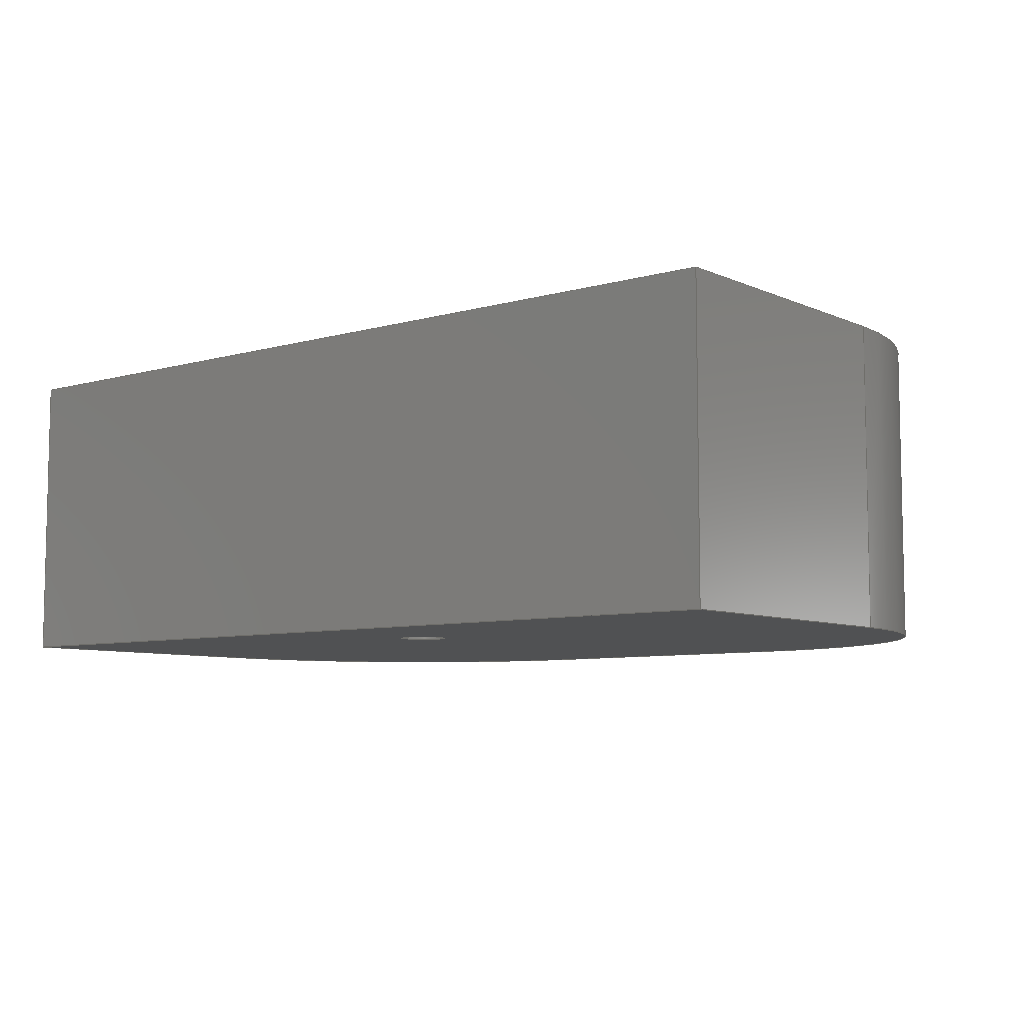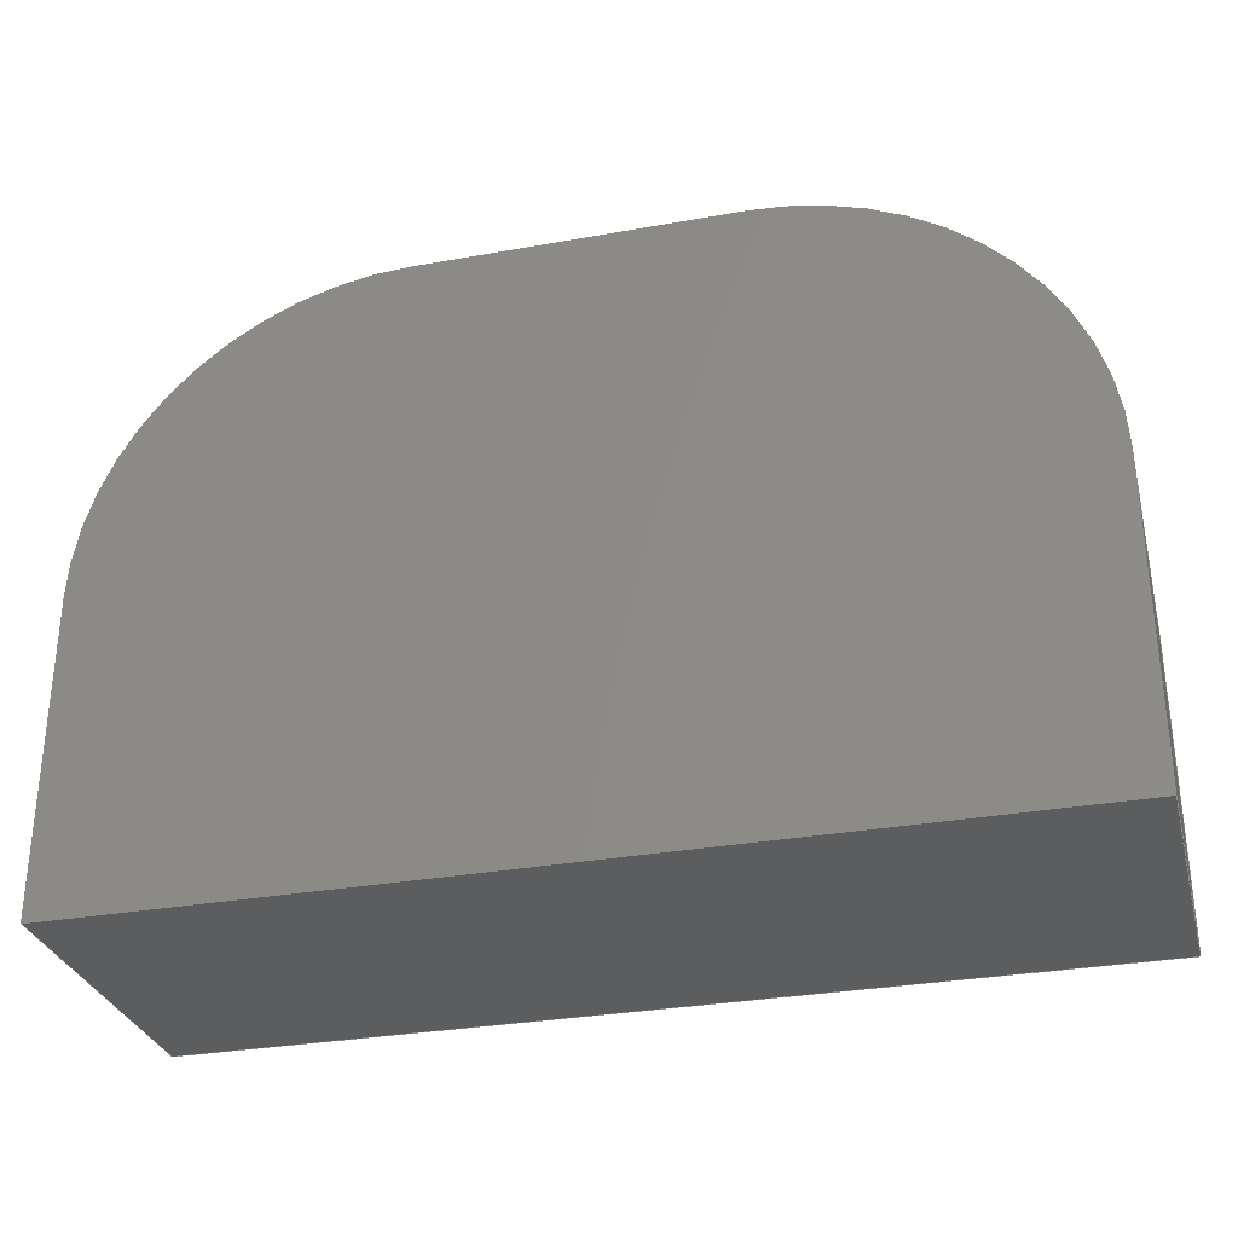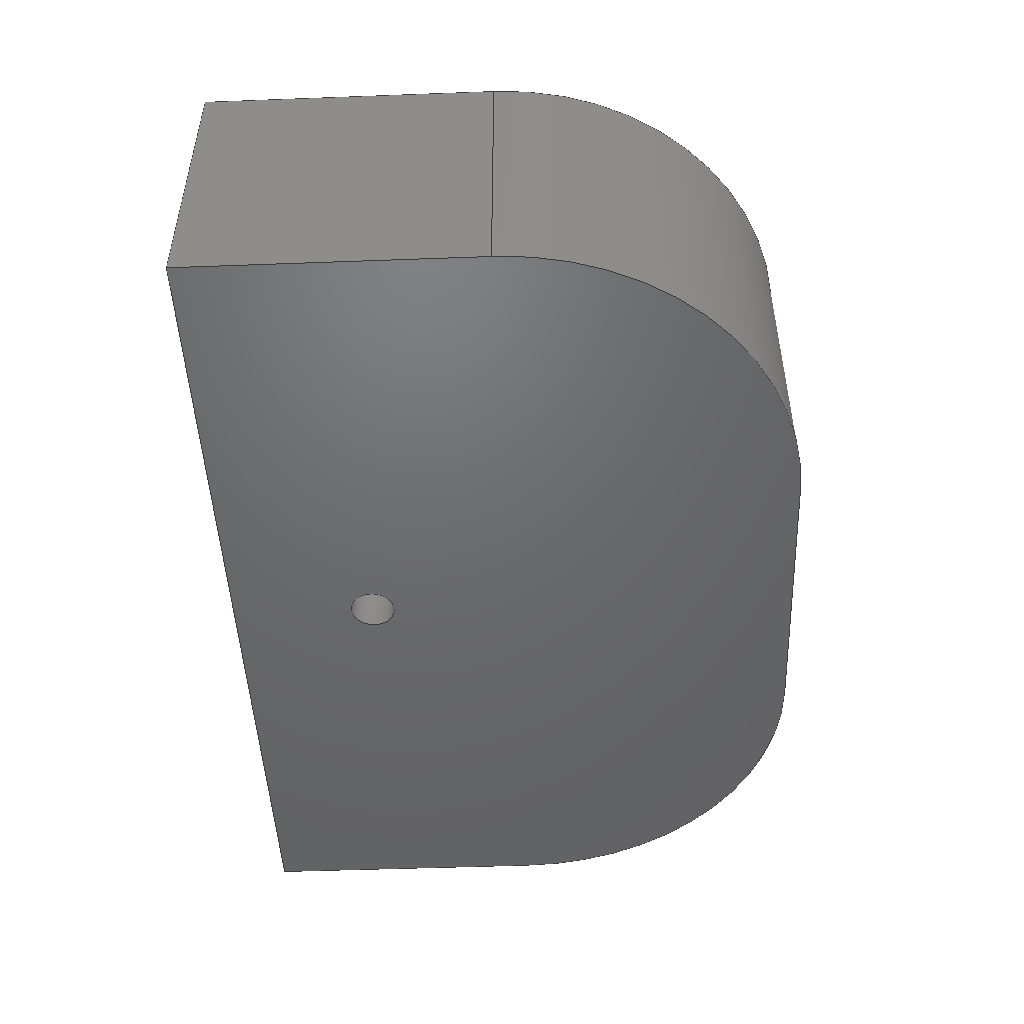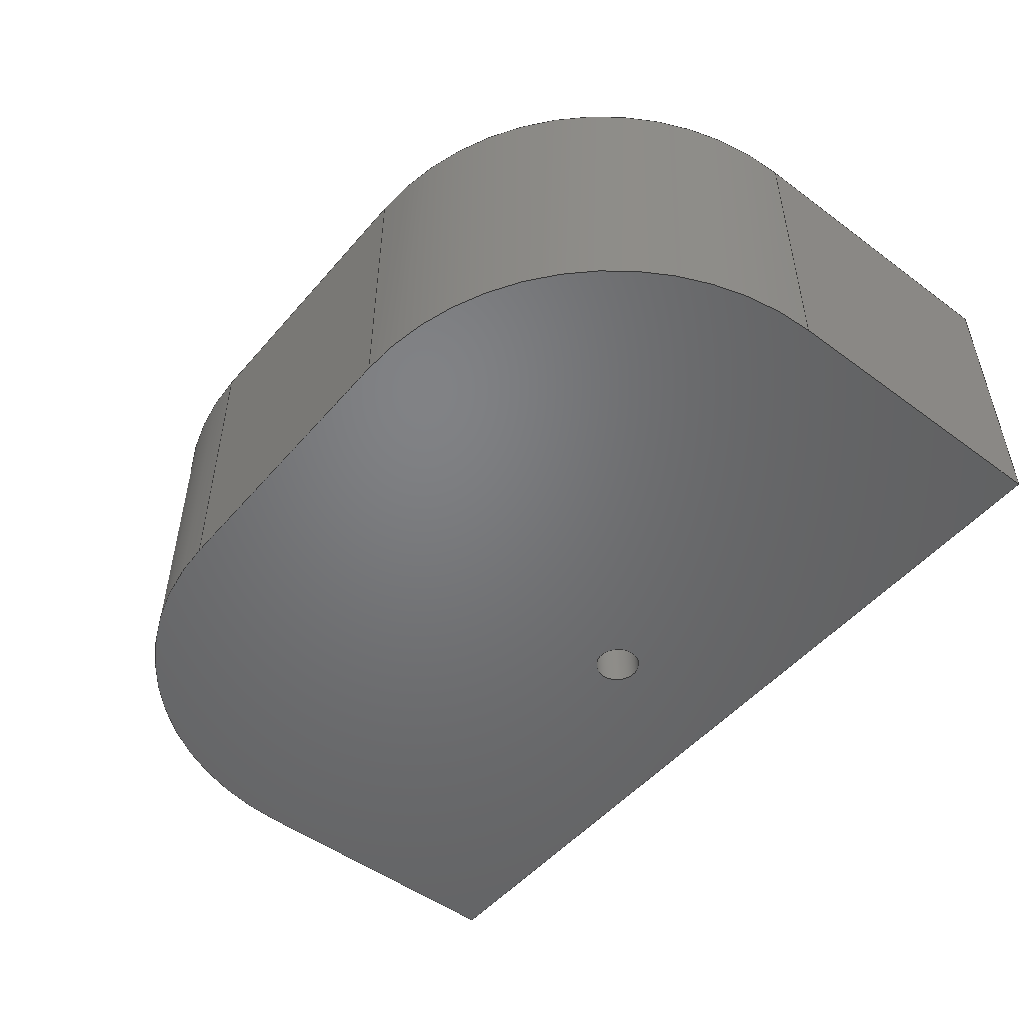
<metadata>
{"format":"step","ext":"stp","renderer":"f3d","projection":"perspective","resolution":1024,"background":"white","views":[{"elev":-7.3,"azim":39.0,"up":"+Z"},{"elev":-30.8,"azim":14.5,"up":"+Y"},{"elev":-48.1,"azim":92.4,"up":"+Z"},{"elev":-50.4,"azim":-129.0,"up":"+Z"}]}
</metadata>
<code>
ISO-10303-21;
DATA;
#1=MECHANICAL_DESIGN_GEOMETRIC_PRESENTATION_REPRESENTATION('',(#4),#318);
#2=SHAPE_REPRESENTATION_RELATIONSHIP('SRR','None',#328,#3);
#3=ADVANCED_BREP_SHAPE_REPRESENTATION('',(#5),#317);
#4=STYLED_ITEM('',(#337),#5);
#5=MANIFOLD_SOLID_BREP('Solid1',#177);
#6=FACE_BOUND('',#36,.T.);
#7=PLANE('',#197);
#8=PLANE('',#198);
#9=PLANE('',#202);
#10=PLANE('',#206);
#11=PLANE('',#207);
#12=PLANE('',#208);
#13=CYLINDRICAL_SURFACE('',#194,0.078);
#14=CYLINDRICAL_SURFACE('',#199,1);
#15=CYLINDRICAL_SURFACE('',#203,1);
#16=FACE_OUTER_BOUND('',#26,.T.);
#17=FACE_OUTER_BOUND('',#27,.T.);
#18=FACE_OUTER_BOUND('',#28,.T.);
#19=FACE_OUTER_BOUND('',#29,.T.);
#20=FACE_OUTER_BOUND('',#30,.T.);
#21=FACE_OUTER_BOUND('',#31,.T.);
#22=FACE_OUTER_BOUND('',#32,.T.);
#23=FACE_OUTER_BOUND('',#33,.T.);
#24=FACE_OUTER_BOUND('',#34,.T.);
#25=FACE_OUTER_BOUND('',#35,.T.);
#26=EDGE_LOOP('',(#118,#119,#120,#121));
#27=EDGE_LOOP('',(#122,#123,#124,#125,#126,#127));
#28=EDGE_LOOP('',(#128,#129,#130,#131));
#29=EDGE_LOOP('',(#132,#133,#134,#135));
#30=EDGE_LOOP('',(#136,#137,#138,#139));
#31=EDGE_LOOP('',(#140,#141,#142,#143));
#32=EDGE_LOOP('',(#144,#145,#146,#147));
#33=EDGE_LOOP('',(#148,#149,#150,#151));
#34=EDGE_LOOP('',(#152,#153,#154,#155,#156,#157));
#35=EDGE_LOOP('',(#158,#159,#160,#161,#162,#163));
#36=EDGE_LOOP('',(#164,#165));
#37=LINE('',#270,#53);
#38=LINE('',#276,#54);
#39=LINE('',#280,#55);
#40=LINE('',#282,#56);
#41=LINE('',#284,#57);
#42=LINE('',#285,#58);
#43=LINE('',#288,#59);
#44=LINE('',#290,#60);
#45=LINE('',#291,#61);
#46=LINE('',#297,#62);
#47=LINE('',#300,#63);
#48=LINE('',#302,#64);
#49=LINE('',#303,#65);
#50=LINE('',#309,#66);
#51=LINE('',#311,#67);
#52=LINE('',#312,#68);
#53=VECTOR('',#217,0.039);
#54=VECTOR('',#224,0.078);
#55=VECTOR('',#227,0.3937);
#56=VECTOR('',#228,0.3937);
#57=VECTOR('',#229,0.3937);
#58=VECTOR('',#230,0.3937);
#59=VECTOR('',#233,0.3937);
#60=VECTOR('',#234,0.3937);
#61=VECTOR('',#235,0.3937);
#62=VECTOR('',#242,0.3937);
#63=VECTOR('',#245,0.3937);
#64=VECTOR('',#246,0.3937);
#65=VECTOR('',#247,0.3937);
#66=VECTOR('',#254,0.3937);
#67=VECTOR('',#257,0.3937);
#68=VECTOR('',#258,0.3937);
#69=CIRCLE('',#192,0.078);
#70=CIRCLE('',#193,0.078);
#71=CIRCLE('',#195,0.078);
#72=CIRCLE('',#196,0.078);
#73=CIRCLE('',#200,1);
#74=CIRCLE('',#201,1);
#75=CIRCLE('',#204,1);
#76=CIRCLE('',#205,1);
#77=VERTEX_POINT('',#265);
#78=VERTEX_POINT('',#266);
#79=VERTEX_POINT('',#269);
#80=VERTEX_POINT('',#272);
#81=VERTEX_POINT('',#273);
#82=VERTEX_POINT('',#278);
#83=VERTEX_POINT('',#279);
#84=VERTEX_POINT('',#281);
#85=VERTEX_POINT('',#283);
#86=VERTEX_POINT('',#287);
#87=VERTEX_POINT('',#289);
#88=VERTEX_POINT('',#293);
#89=VERTEX_POINT('',#295);
#90=VERTEX_POINT('',#299);
#91=VERTEX_POINT('',#301);
#92=VERTEX_POINT('',#305);
#93=VERTEX_POINT('',#307);
#94=EDGE_CURVE('',#77,#78,#69,.T.);
#95=EDGE_CURVE('',#78,#77,#70,.T.);
#96=EDGE_CURVE('',#78,#79,#37,.T.);
#97=EDGE_CURVE('',#80,#81,#71,.T.);
#98=EDGE_CURVE('',#81,#80,#72,.T.);
#99=EDGE_CURVE('',#81,#78,#38,.T.);
#100=EDGE_CURVE('',#82,#83,#39,.T.);
#101=EDGE_CURVE('',#83,#84,#40,.T.);
#102=EDGE_CURVE('',#85,#84,#41,.T.);
#103=EDGE_CURVE('',#82,#85,#42,.T.);
#104=EDGE_CURVE('',#86,#82,#43,.T.);
#105=EDGE_CURVE('',#87,#85,#44,.T.);
#106=EDGE_CURVE('',#86,#87,#45,.T.);
#107=EDGE_CURVE('',#88,#86,#73,.T.);
#108=EDGE_CURVE('',#89,#87,#74,.T.);
#109=EDGE_CURVE('',#88,#89,#46,.T.);
#110=EDGE_CURVE('',#90,#88,#47,.T.);
#111=EDGE_CURVE('',#91,#89,#48,.T.);
#112=EDGE_CURVE('',#90,#91,#49,.T.);
#113=EDGE_CURVE('',#92,#90,#75,.T.);
#114=EDGE_CURVE('',#93,#91,#76,.T.);
#115=EDGE_CURVE('',#92,#93,#50,.T.);
#116=EDGE_CURVE('',#83,#92,#51,.T.);
#117=EDGE_CURVE('',#84,#93,#52,.T.);
#118=ORIENTED_EDGE('',*,*,#94,.F.);
#119=ORIENTED_EDGE('',*,*,#95,.F.);
#120=ORIENTED_EDGE('',*,*,#96,.T.);
#121=ORIENTED_EDGE('',*,*,#96,.F.);
#122=ORIENTED_EDGE('',*,*,#97,.F.);
#123=ORIENTED_EDGE('',*,*,#98,.F.);
#124=ORIENTED_EDGE('',*,*,#99,.T.);
#125=ORIENTED_EDGE('',*,*,#95,.T.);
#126=ORIENTED_EDGE('',*,*,#94,.T.);
#127=ORIENTED_EDGE('',*,*,#99,.F.);
#128=ORIENTED_EDGE('',*,*,#100,.T.);
#129=ORIENTED_EDGE('',*,*,#101,.T.);
#130=ORIENTED_EDGE('',*,*,#102,.F.);
#131=ORIENTED_EDGE('',*,*,#103,.F.);
#132=ORIENTED_EDGE('',*,*,#104,.T.);
#133=ORIENTED_EDGE('',*,*,#103,.T.);
#134=ORIENTED_EDGE('',*,*,#105,.F.);
#135=ORIENTED_EDGE('',*,*,#106,.F.);
#136=ORIENTED_EDGE('',*,*,#107,.T.);
#137=ORIENTED_EDGE('',*,*,#106,.T.);
#138=ORIENTED_EDGE('',*,*,#108,.F.);
#139=ORIENTED_EDGE('',*,*,#109,.F.);
#140=ORIENTED_EDGE('',*,*,#110,.T.);
#141=ORIENTED_EDGE('',*,*,#109,.T.);
#142=ORIENTED_EDGE('',*,*,#111,.F.);
#143=ORIENTED_EDGE('',*,*,#112,.F.);
#144=ORIENTED_EDGE('',*,*,#113,.T.);
#145=ORIENTED_EDGE('',*,*,#112,.T.);
#146=ORIENTED_EDGE('',*,*,#114,.F.);
#147=ORIENTED_EDGE('',*,*,#115,.F.);
#148=ORIENTED_EDGE('',*,*,#116,.T.);
#149=ORIENTED_EDGE('',*,*,#115,.T.);
#150=ORIENTED_EDGE('',*,*,#117,.F.);
#151=ORIENTED_EDGE('',*,*,#101,.F.);
#152=ORIENTED_EDGE('',*,*,#117,.T.);
#153=ORIENTED_EDGE('',*,*,#114,.T.);
#154=ORIENTED_EDGE('',*,*,#111,.T.);
#155=ORIENTED_EDGE('',*,*,#108,.T.);
#156=ORIENTED_EDGE('',*,*,#105,.T.);
#157=ORIENTED_EDGE('',*,*,#102,.T.);
#158=ORIENTED_EDGE('',*,*,#116,.F.);
#159=ORIENTED_EDGE('',*,*,#100,.F.);
#160=ORIENTED_EDGE('',*,*,#104,.F.);
#161=ORIENTED_EDGE('',*,*,#107,.F.);
#162=ORIENTED_EDGE('',*,*,#110,.F.);
#163=ORIENTED_EDGE('',*,*,#113,.F.);
#164=ORIENTED_EDGE('',*,*,#97,.T.);
#165=ORIENTED_EDGE('',*,*,#98,.T.);
#166=CONICAL_SURFACE('',#191,0.039,1.03);
#167=ADVANCED_FACE('',(#16),#166,.F.);
#168=ADVANCED_FACE('',(#17),#13,.F.);
#169=ADVANCED_FACE('',(#18),#7,.T.);
#170=ADVANCED_FACE('',(#19),#8,.T.);
#171=ADVANCED_FACE('',(#20),#14,.T.);
#172=ADVANCED_FACE('',(#21),#9,.T.);
#173=ADVANCED_FACE('',(#22),#15,.T.);
#174=ADVANCED_FACE('',(#23),#10,.T.);
#175=ADVANCED_FACE('',(#24),#11,.T.);
#176=ADVANCED_FACE('',(#25,#6),#12,.F.);
#177=CLOSED_SHELL('',(#167,#168,#169,#170,#171,#172,#173,#174,#175,#176));
#178=DERIVED_UNIT_ELEMENT(#180,1);
#179=DERIVED_UNIT_ELEMENT(#322,3);
#180=(
MASS_UNIT()
NAMED_UNIT(*)
SI_UNIT($,.GRAM.)
);
#181=DERIVED_UNIT((#178,#179));
#182=MEASURE_REPRESENTATION_ITEM('density measure',
POSITIVE_RATIO_MEASURE(1),#181);
#183=PROPERTY_DEFINITION_REPRESENTATION(#188,#185);
#184=PROPERTY_DEFINITION_REPRESENTATION(#189,#186);
#185=REPRESENTATION('material name',(#187),#317);
#186=REPRESENTATION('density',(#182),#317);
#187=DESCRIPTIVE_REPRESENTATION_ITEM('Generic','Generic');
#188=PROPERTY_DEFINITION('material property','material name',#330);
#189=PROPERTY_DEFINITION('material property','density of part',#330);
#190=AXIS2_PLACEMENT_3D('placement',#263,#209,#210);
#191=AXIS2_PLACEMENT_3D('',#264,#211,#212);
#192=AXIS2_PLACEMENT_3D('',#267,#213,#214);
#193=AXIS2_PLACEMENT_3D('',#268,#215,#216);
#194=AXIS2_PLACEMENT_3D('',#271,#218,#219);
#195=AXIS2_PLACEMENT_3D('',#274,#220,#221);
#196=AXIS2_PLACEMENT_3D('',#275,#222,#223);
#197=AXIS2_PLACEMENT_3D('',#277,#225,#226);
#198=AXIS2_PLACEMENT_3D('',#286,#231,#232);
#199=AXIS2_PLACEMENT_3D('',#292,#236,#237);
#200=AXIS2_PLACEMENT_3D('',#294,#238,#239);
#201=AXIS2_PLACEMENT_3D('',#296,#240,#241);
#202=AXIS2_PLACEMENT_3D('',#298,#243,#244);
#203=AXIS2_PLACEMENT_3D('',#304,#248,#249);
#204=AXIS2_PLACEMENT_3D('',#306,#250,#251);
#205=AXIS2_PLACEMENT_3D('',#308,#252,#253);
#206=AXIS2_PLACEMENT_3D('',#310,#255,#256);
#207=AXIS2_PLACEMENT_3D('',#313,#259,#260);
#208=AXIS2_PLACEMENT_3D('',#314,#261,#262);
#209=DIRECTION('axis',(0,0,1));
#210=DIRECTION('refdir',(1,0,0));
#211=DIRECTION('center_axis',(0,0,-1));
#212=DIRECTION('ref_axis',(1,0,0));
#213=DIRECTION('center_axis',(0,0,1));
#214=DIRECTION('ref_axis',(1,0,0));
#215=DIRECTION('center_axis',(0,0,1));
#216=DIRECTION('ref_axis',(1,0,0));
#217=DIRECTION('',(0.8572,1.05e-16,0.515));
#218=DIRECTION('center_axis',(0,0,1));
#219=DIRECTION('ref_axis',(1,0,0));
#220=DIRECTION('center_axis',(0,0,1));
#221=DIRECTION('ref_axis',(1,0,0));
#222=DIRECTION('center_axis',(0,0,1));
#223=DIRECTION('ref_axis',(1,0,0));
#224=DIRECTION('',(0,0,1));
#225=DIRECTION('center_axis',(0,-1,0));
#226=DIRECTION('ref_axis',(1,0,0));
#227=DIRECTION('',(1,0,0));
#228=DIRECTION('',(0,0,1));
#229=DIRECTION('',(1,0,0));
#230=DIRECTION('',(0,0,1));
#231=DIRECTION('center_axis',(-1,0,0));
#232=DIRECTION('ref_axis',(0,-1,0));
#233=DIRECTION('',(0,-1,0));
#234=DIRECTION('',(0,-1,0));
#235=DIRECTION('',(0,0,1));
#236=DIRECTION('center_axis',(0,0,1));
#237=DIRECTION('ref_axis',(0,1,0));
#238=DIRECTION('center_axis',(0,0,1));
#239=DIRECTION('ref_axis',(0,1,0));
#240=DIRECTION('center_axis',(0,0,1));
#241=DIRECTION('ref_axis',(0,1,0));
#242=DIRECTION('',(0,0,1));
#243=DIRECTION('center_axis',(0,1,0));
#244=DIRECTION('ref_axis',(-1,0,0));
#245=DIRECTION('',(-1,0,0));
#246=DIRECTION('',(-1,0,0));
#247=DIRECTION('',(0,0,1));
#248=DIRECTION('center_axis',(0,0,1));
#249=DIRECTION('ref_axis',(1,0,0));
#250=DIRECTION('center_axis',(0,0,1));
#251=DIRECTION('ref_axis',(1,0,0));
#252=DIRECTION('center_axis',(0,0,1));
#253=DIRECTION('ref_axis',(1,0,0));
#254=DIRECTION('',(0,0,1));
#255=DIRECTION('center_axis',(1,0,0));
#256=DIRECTION('ref_axis',(0,1,0));
#257=DIRECTION('',(0,1,0));
#258=DIRECTION('',(0,1,0));
#259=DIRECTION('center_axis',(0,0,1));
#260=DIRECTION('ref_axis',(1,0,0));
#261=DIRECTION('center_axis',(0,0,1));
#262=DIRECTION('ref_axis',(1,0,0));
#263=CARTESIAN_POINT('',(0,0,0));
#264=CARTESIAN_POINT('Origin',(-1.5,0.5,0.5234));
#265=CARTESIAN_POINT('',(-1.422,0.5,0.5));
#266=CARTESIAN_POINT('',(-1.578,0.5,0.5));
#267=CARTESIAN_POINT('Origin',(-1.5,0.5,0.5));
#268=CARTESIAN_POINT('Origin',(-1.5,0.5,0.5));
#269=CARTESIAN_POINT('',(-1.5,0.5,0.5469));
#270=CARTESIAN_POINT('',(-1.539,0.5,0.5234));
#271=CARTESIAN_POINT('Origin',(-1.5,0.5,0.25));
#272=CARTESIAN_POINT('',(-1.422,0.5,0));
#273=CARTESIAN_POINT('',(-1.578,0.5,0));
#274=CARTESIAN_POINT('Origin',(-1.5,0.5,0));
#275=CARTESIAN_POINT('Origin',(-1.5,0.5,0));
#276=CARTESIAN_POINT('',(-1.578,0.5,0.25));
#277=CARTESIAN_POINT('Origin',(-3,0,0));
#278=CARTESIAN_POINT('',(-3,0,0));
#279=CARTESIAN_POINT('',(0,0,0));
#280=CARTESIAN_POINT('',(-3,0,0));
#281=CARTESIAN_POINT('',(0,0,1));
#282=CARTESIAN_POINT('',(0,0,0));
#283=CARTESIAN_POINT('',(-3,0,1));
#284=CARTESIAN_POINT('',(-3,0,1));
#285=CARTESIAN_POINT('',(-3,0,0));
#286=CARTESIAN_POINT('Origin',(-3,1,0));
#287=CARTESIAN_POINT('',(-3,1,0));
#288=CARTESIAN_POINT('',(-3,1,0));
#289=CARTESIAN_POINT('',(-3,1,1));
#290=CARTESIAN_POINT('',(-3,1,1));
#291=CARTESIAN_POINT('',(-3,1,0));
#292=CARTESIAN_POINT('Origin',(-2,1,0));
#293=CARTESIAN_POINT('',(-2,2,0));
#294=CARTESIAN_POINT('Origin',(-2,1,0));
#295=CARTESIAN_POINT('',(-2,2,1));
#296=CARTESIAN_POINT('Origin',(-2,1,1));
#297=CARTESIAN_POINT('',(-2,2,0));
#298=CARTESIAN_POINT('Origin',(-1,2,0));
#299=CARTESIAN_POINT('',(-1,2,0));
#300=CARTESIAN_POINT('',(-1,2,0));
#301=CARTESIAN_POINT('',(-1,2,1));
#302=CARTESIAN_POINT('',(-1,2,1));
#303=CARTESIAN_POINT('',(-1,2,0));
#304=CARTESIAN_POINT('Origin',(-1,1,0));
#305=CARTESIAN_POINT('',(0,1,0));
#306=CARTESIAN_POINT('Origin',(-1,1,0));
#307=CARTESIAN_POINT('',(0,1,1));
#308=CARTESIAN_POINT('Origin',(-1,1,1));
#309=CARTESIAN_POINT('',(0,1,0));
#310=CARTESIAN_POINT('Origin',(0,0,0));
#311=CARTESIAN_POINT('',(0,0,0));
#312=CARTESIAN_POINT('',(0,0,1));
#313=CARTESIAN_POINT('Origin',(-1.5,0.8205,1));
#314=CARTESIAN_POINT('Origin',(-1.5,0.8205,0));
#315=UNCERTAINTY_MEASURE_WITH_UNIT(LENGTH_MEASURE(0.0003937),
#320,'DISTANCE_ACCURACY_VALUE',
'Maximum model space distance between geometric entities at asserted c
onnectivities');
#316=UNCERTAINTY_MEASURE_WITH_UNIT(LENGTH_MEASURE(0.0003937),
#320,'DISTANCE_ACCURACY_VALUE',
'Maximum model space distance between geometric entities at asserted c
onnectivities');
#317=(
GEOMETRIC_REPRESENTATION_CONTEXT(3)
GLOBAL_UNCERTAINTY_ASSIGNED_CONTEXT((#315))
GLOBAL_UNIT_ASSIGNED_CONTEXT((#320,#325,#324))
REPRESENTATION_CONTEXT('','3D')
);
#318=(
GEOMETRIC_REPRESENTATION_CONTEXT(3)
GLOBAL_UNCERTAINTY_ASSIGNED_CONTEXT((#316))
GLOBAL_UNIT_ASSIGNED_CONTEXT((#320,#325,#324))
REPRESENTATION_CONTEXT('','3D')
);
#319=DIMENSIONAL_EXPONENTS(1,0,0,0,0,0,0);
#320=(
CONVERSION_BASED_UNIT('inch',#323)
LENGTH_UNIT()
NAMED_UNIT(#319)
);
#321=(
LENGTH_UNIT()
NAMED_UNIT(*)
SI_UNIT(.MILLI.,.METRE.)
);
#322=(
LENGTH_UNIT()
NAMED_UNIT(*)
SI_UNIT(.CENTI.,.METRE.)
);
#323=LENGTH_MEASURE_WITH_UNIT(LENGTH_MEASURE(25.4),#321);
#324=(
NAMED_UNIT(*)
SI_UNIT($,.STERADIAN.)
SOLID_ANGLE_UNIT()
);
#325=(
NAMED_UNIT(*)
PLANE_ANGLE_UNIT()
SI_UNIT($,.RADIAN.)
);
#326=SHAPE_DEFINITION_REPRESENTATION(#327,#328);
#327=PRODUCT_DEFINITION_SHAPE('',$,#330);
#328=SHAPE_REPRESENTATION('',(#190),#317);
#329=PRODUCT_DEFINITION_CONTEXT('part definition',#334,'design');
#330=PRODUCT_DEFINITION('00000_arc_test','00000_arc_test',#331,#329);
#331=PRODUCT_DEFINITION_FORMATION('',$,#336);
#332=PRODUCT_RELATED_PRODUCT_CATEGORY('00000_arc_test','00000_arc_test',
(#336));
#333=APPLICATION_PROTOCOL_DEFINITION('international standard',
'automotive_design',2009,#334);
#334=APPLICATION_CONTEXT(
'Core Data for Automotive Mechanical Design Process');
#335=PRODUCT_CONTEXT('part definition',#334,'mechanical');
#336=PRODUCT('00000_arc_test','00000_arc_test',$,(#335));
#337=PRESENTATION_STYLE_ASSIGNMENT((#338));
#338=SURFACE_STYLE_USAGE(.BOTH.,#339);
#339=SURFACE_SIDE_STYLE('',(#340));
#340=SURFACE_STYLE_FILL_AREA(#341);
#341=FILL_AREA_STYLE('',(#342));
#342=FILL_AREA_STYLE_COLOUR('',#343);
#343=COLOUR_RGB('',0.749,0.749,0.749);
ENDSEC;
END-ISO-10303-21;

</code>
